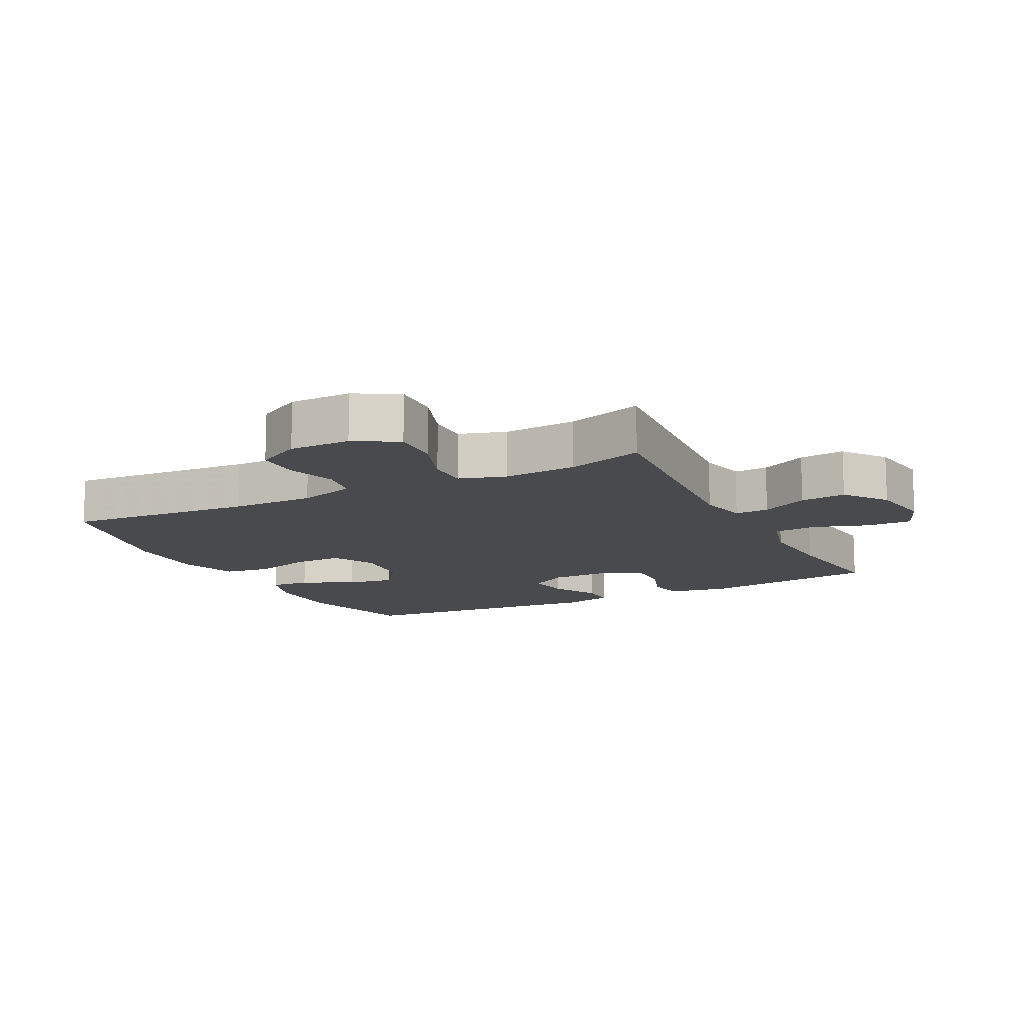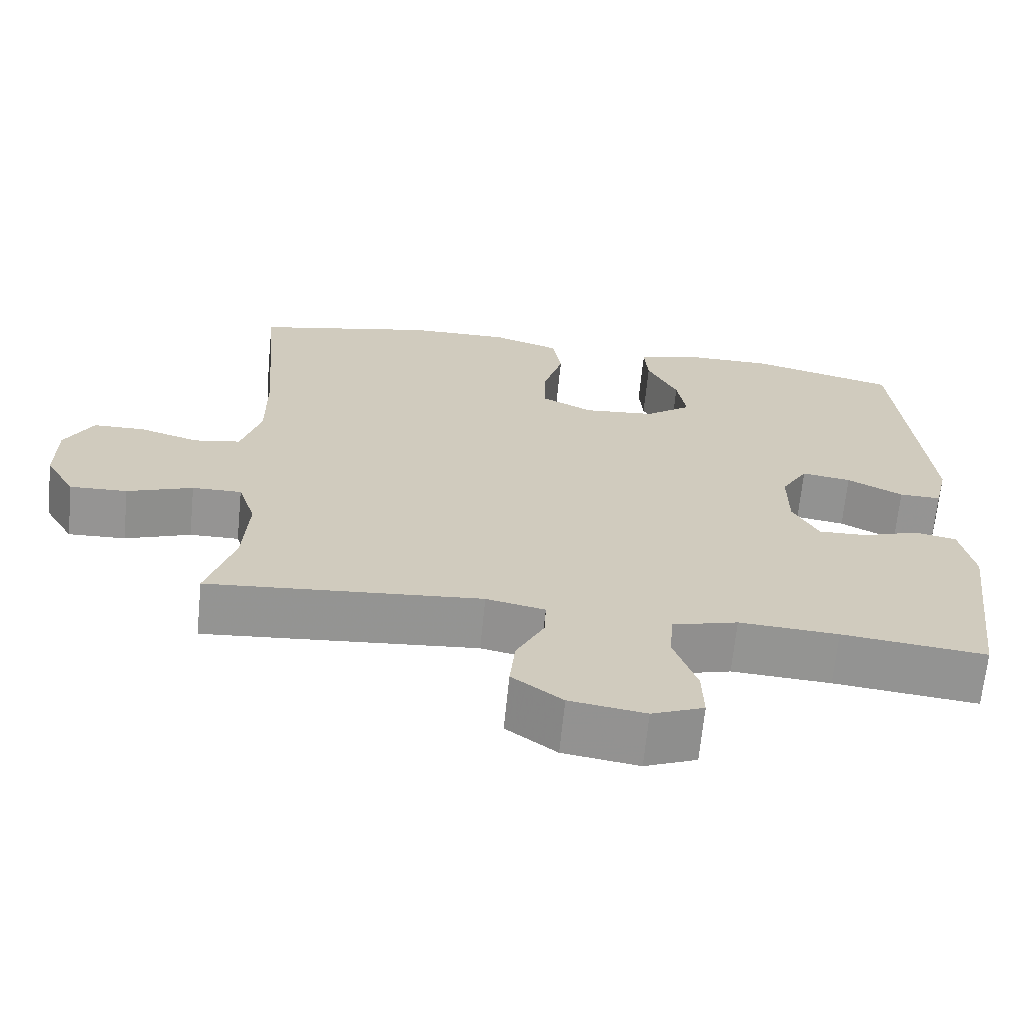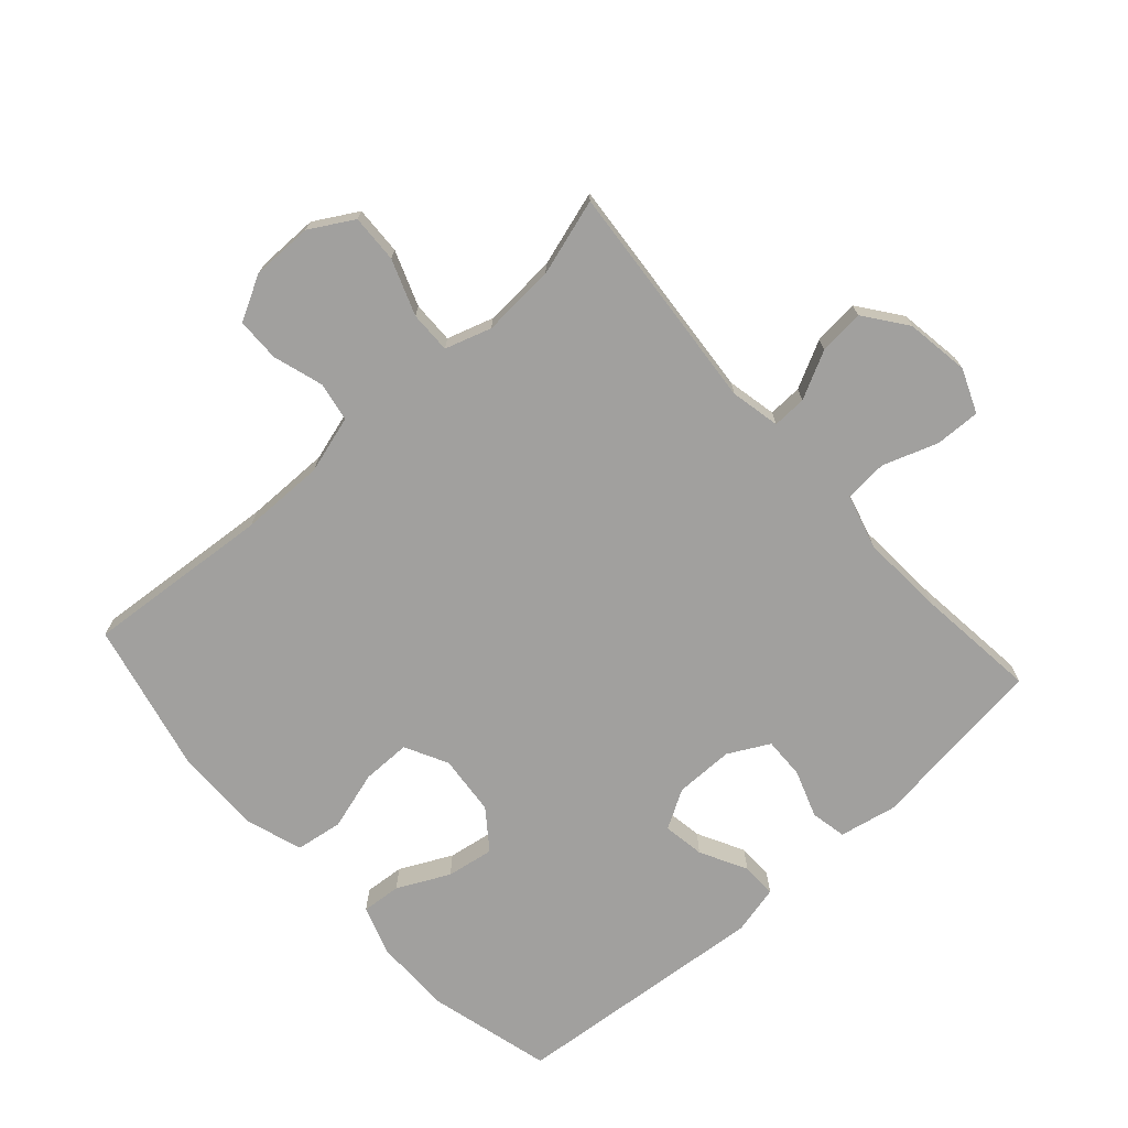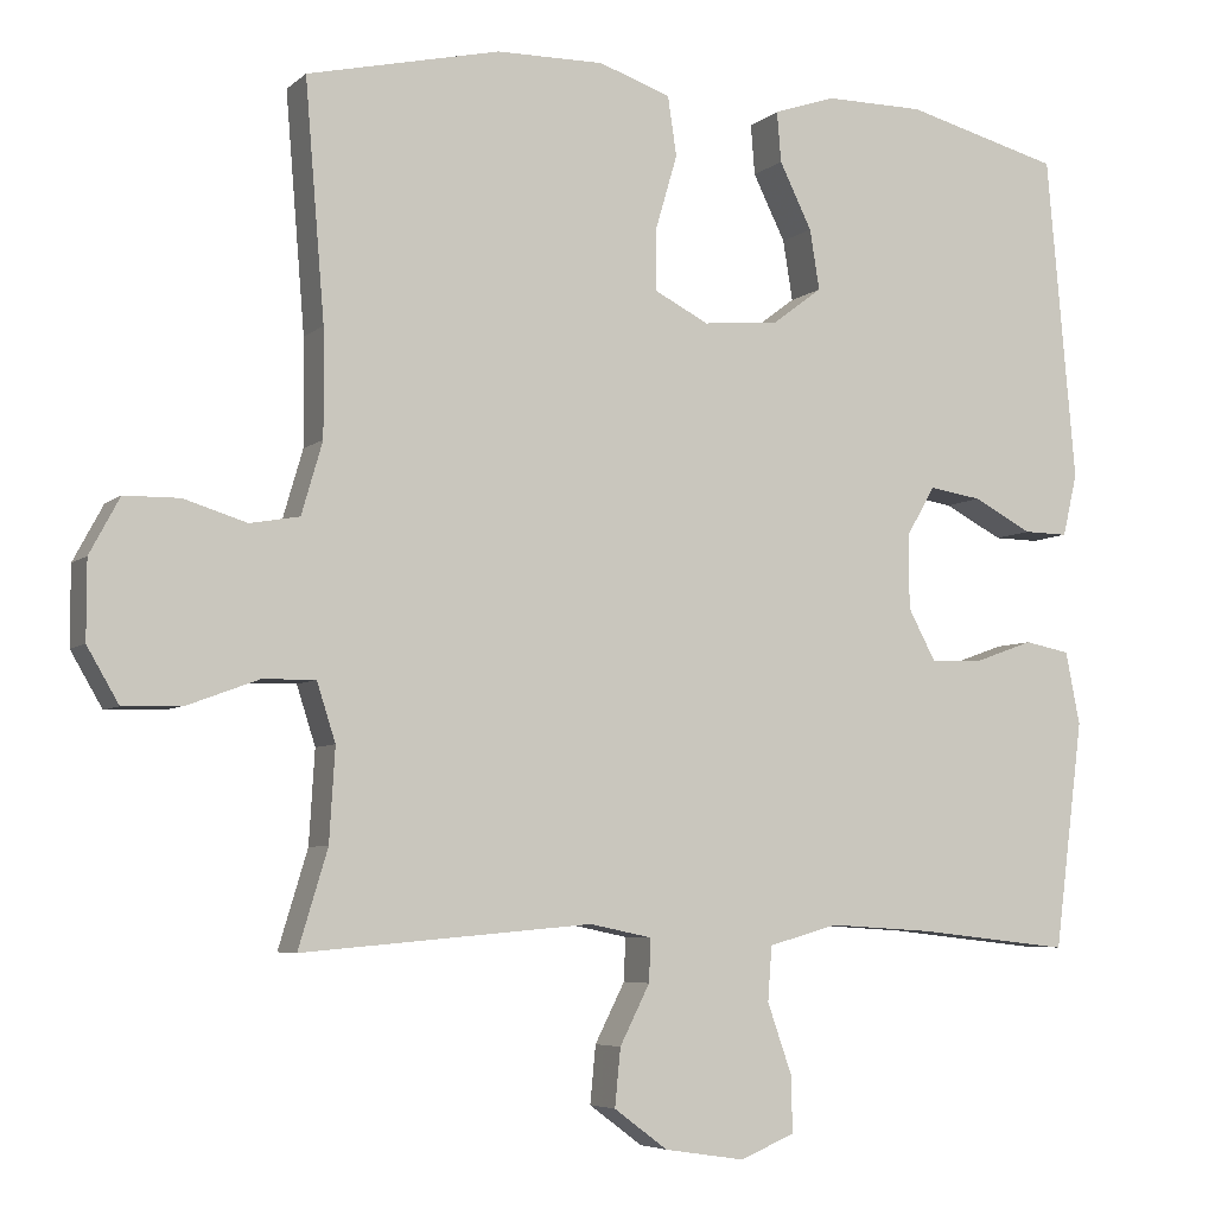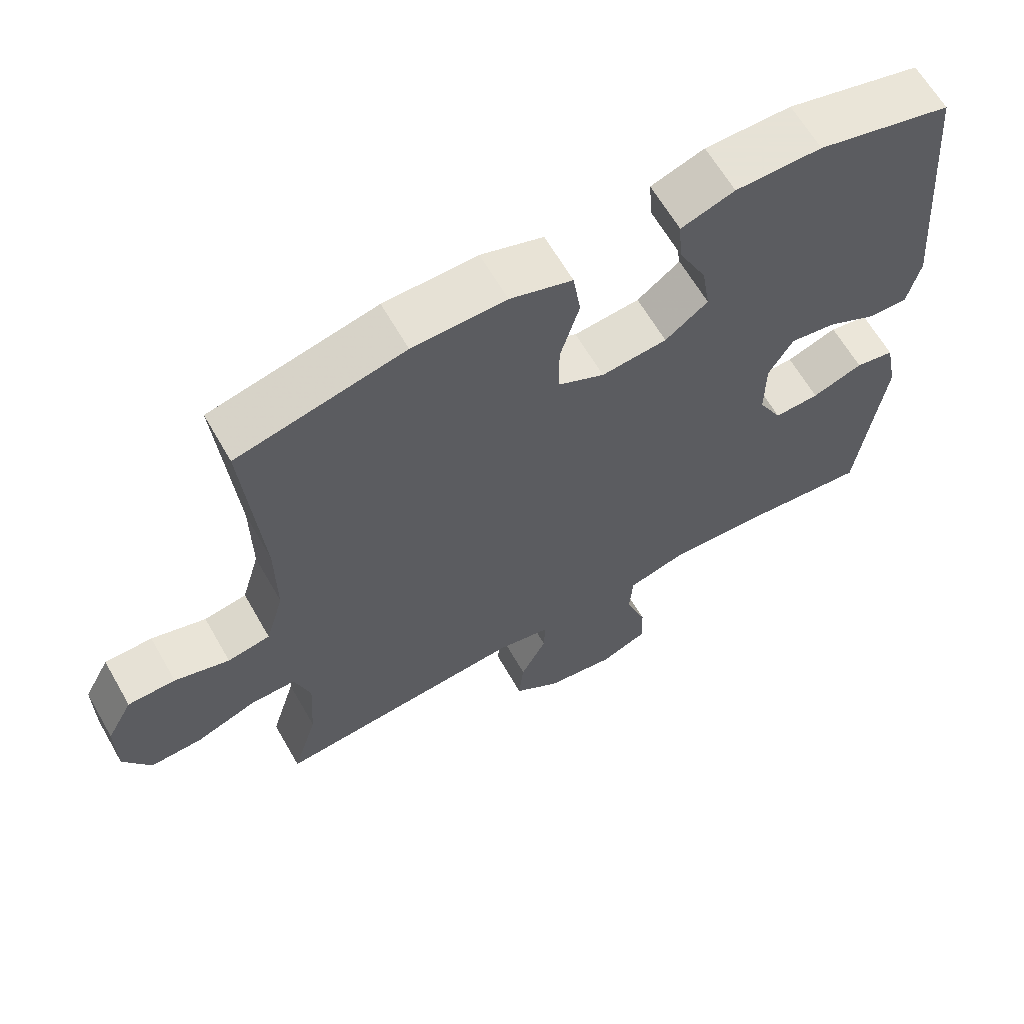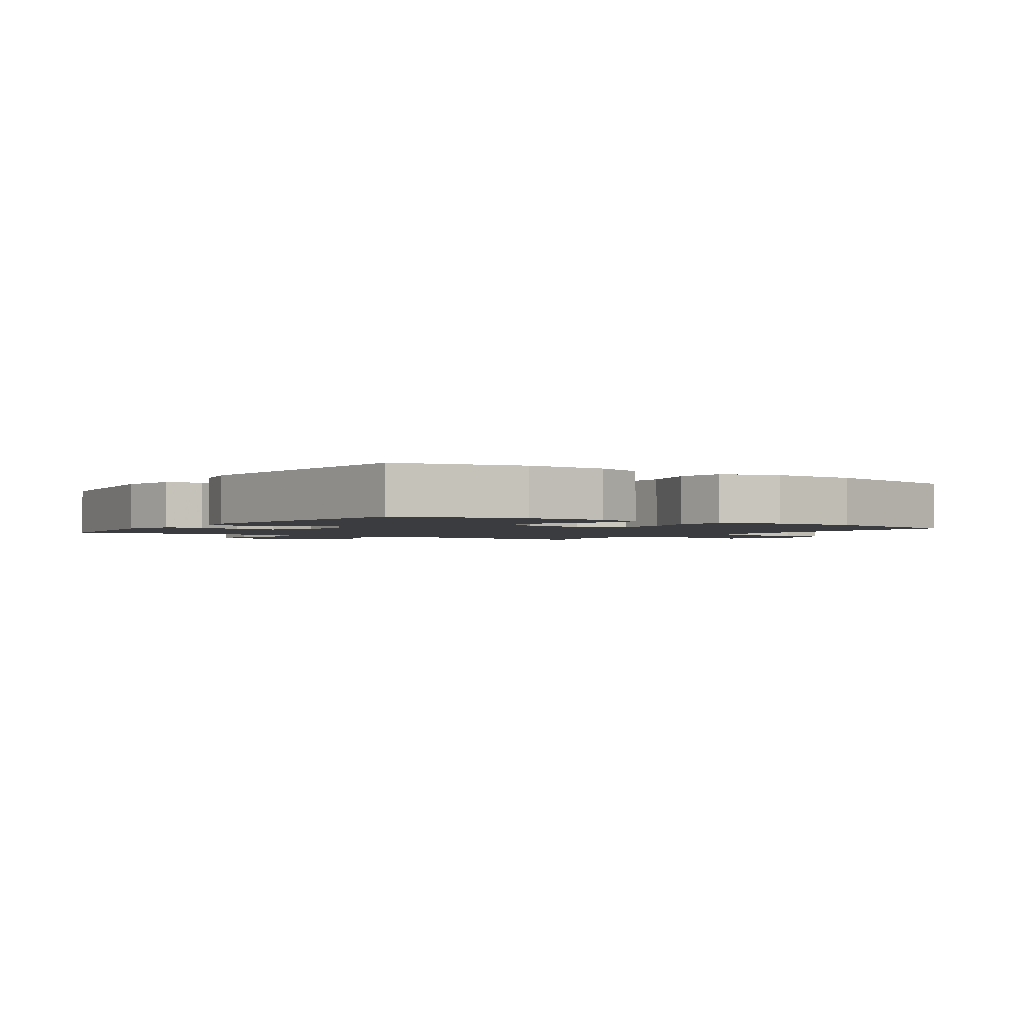
<metadata>
{"format":"obj","ext":"obj","renderer":"f3d","projection":"perspective","resolution":1024,"background":"white","views":[{"elev":-12.9,"azim":117.2,"up":"+Y"},{"elev":-67.1,"azim":174.3,"up":"+Z"},{"elev":-71.8,"azim":131.9,"up":"+Y"},{"elev":-5.7,"azim":155.4,"up":"+Z"},{"elev":63.8,"azim":150.2,"up":"+Z"},{"elev":-2.0,"azim":-34.3,"up":"+Y"}]}
</metadata>
<code>
v 0.5 0.07 0.5
v 0.476 0.07 0.209
v 0.475 0.07 0.078
v 0.501 0.07 -0.011
v 0.562 0.07 -0.022
v 0.64 0.07 0.002
v 0.708 0.07 0.001
v 0.745 0.07 -0.068
v 0.745 0.07 -0.164
v 0.706 0.07 -0.231
v 0.631 0.07 -0.228
v 0.545 0.07 -0.196
v 0.48 0.07 -0.195
v 0.457 0.07 -0.267
v 0.464 0.07 -0.381
v 0.5 0.07 -0.5
v 0.142 0.07 -0.469
v 0.065 0.07 -0.485
v 0.067 0.07 -0.538
v 0.104 0.07 -0.611
v 0.111 0.07 -0.682
v 0.045 0.07 -0.731
v -0.054 0.07 -0.746
v -0.122 0.07 -0.718
v -0.12 0.07 -0.648
v -0.09 0.07 -0.562
v -0.095 0.07 -0.495
v -0.181 0.07 -0.471
v -0.311 0.07 -0.479
v -0.5 0.07 -0.5
v -0.536 0.07 -0.219
v -0.518 0.07 -0.129
v -0.462 0.07 -0.118
v -0.389 0.07 -0.144
v -0.324 0.07 -0.146
v -0.29 0.07 -0.082
v -0.29 0.07 0.01
v -0.325 0.07 0.07
v -0.39 0.07 0.06
v -0.463 0.07 0.022
v -0.518 0.07 0.021
v -0.536 0.07 0.098
v -0.5 0.07 0.5
v -0.308 0.07 0.55
v -0.185 0.07 0.55
v -0.109 0.07 0.524
v -0.114 0.07 0.462
v -0.154 0.07 0.381
v -0.166 0.07 0.307
v -0.105 0.07 0.261
v -0.011 0.07 0.252
v 0.056 0.07 0.286
v 0.056 0.07 0.362
v 0.029 0.07 0.454
v 0.04 0.07 0.527
v 0.129 0.07 0.557
v 0.262 0.07 0.555
v 0.5 0 0.5
v 0.476 0 0.209
v 0.475 0 0.078
v 0.501 0 -0.011
v 0.562 0 -0.022
v 0.64 0 0.002
v 0.708 0 0.001
v 0.745 0 -0.068
v 0.745 0 -0.164
v 0.706 0 -0.231
v 0.631 0 -0.228
v 0.545 0 -0.196
v 0.48 0 -0.195
v 0.457 0 -0.267
v 0.464 0 -0.381
v 0.5 0 -0.5
v 0.142 0 -0.469
v 0.065 0 -0.485
v 0.067 0 -0.538
v 0.104 0 -0.611
v 0.111 0 -0.682
v 0.045 0 -0.731
v -0.054 0 -0.746
v -0.122 0 -0.718
v -0.12 0 -0.648
v -0.09 0 -0.562
v -0.095 0 -0.495
v -0.181 0 -0.471
v -0.311 0 -0.479
v -0.5 0 -0.5
v -0.536 0 -0.219
v -0.518 0 -0.129
v -0.462 0 -0.118
v -0.389 0 -0.144
v -0.324 0 -0.146
v -0.29 0 -0.082
v -0.29 0 0.01
v -0.325 0 0.07
v -0.39 0 0.06
v -0.463 0 0.022
v -0.518 0 0.021
v -0.536 0 0.098
v -0.5 0 0.5
v -0.308 0 0.55
v -0.185 0 0.55
v -0.109 0 0.524
v -0.114 0 0.462
v -0.154 0 0.381
v -0.166 0 0.307
v -0.105 0 0.261
v -0.011 0 0.252
v 0.056 0 0.286
v 0.056 0 0.362
v 0.029 0 0.454
v 0.04 0 0.527
v 0.129 0 0.557
v 0.262 0 0.555
f 56 57 1 2
f 53 54 55 56
f 52 53 56 2
f 51 52 2 3
f 50 51 3 4
f 45 46 47 48
f 45 48 49
f 44 45 49
f 43 44 49
f 42 43 49 50
f 39 40 41 42
f 38 39 42 50
f 31 32 33 34
f 29 30 31 34
f 28 29 34 35
f 27 28 35 36
f 23 24 25 26
f 23 26 27
f 22 23 27
f 19 20 21 22
f 18 19 22 27
f 17 18 27 36
f 15 16 17 36
f 9 10 11 12
f 9 12 13
f 8 9 13
f 5 6 7 8
f 4 5 8 13
f 37 38 50 4
f 14 15 36 37
f 4 13 14 37
f 59 58 114 113
f 113 112 111 110
f 59 113 110 109
f 60 59 109 108
f 61 60 108 107
f 105 104 103 102
f 106 105 102
f 106 102 101
f 106 101 100
f 107 106 100 99
f 99 98 97 96
f 107 99 96 95
f 91 90 89 88
f 91 88 87 86
f 92 91 86 85
f 93 92 85 84
f 83 82 81 80
f 84 83 80
f 84 80 79
f 79 78 77 76
f 84 79 76 75
f 93 84 75 74
f 93 74 73 72
f 69 68 67 66
f 70 69 66
f 70 66 65
f 65 64 63 62
f 70 65 62 61
f 61 107 95 94
f 94 93 72 71
f 94 71 70 61
f 1 58 59 2
f 2 59 60 3
f 3 60 61 4
f 4 61 62 5
f 5 62 63 6
f 6 63 64 7
f 7 64 65 8
f 8 65 66 9
f 9 66 67 10
f 10 67 68 11
f 11 68 69 12
f 12 69 70 13
f 13 70 71 14
f 14 71 72 15
f 15 72 73 16
f 16 73 74 17
f 17 74 75 18
f 18 75 76 19
f 19 76 77 20
f 20 77 78 21
f 21 78 79 22
f 22 79 80 23
f 23 80 81 24
f 24 81 82 25
f 25 82 83 26
f 26 83 84 27
f 27 84 85 28
f 28 85 86 29
f 29 86 87 30
f 30 87 88 31
f 31 88 89 32
f 32 89 90 33
f 33 90 91 34
f 34 91 92 35
f 35 92 93 36
f 36 93 94 37
f 37 94 95 38
f 38 95 96 39
f 39 96 97 40
f 40 97 98 41
f 41 98 99 42
f 42 99 100 43
f 43 100 101 44
f 44 101 102 45
f 45 102 103 46
f 46 103 104 47
f 47 104 105 48
f 48 105 106 49
f 49 106 107 50
f 50 107 108 51
f 51 108 109 52
f 52 109 110 53
f 53 110 111 54
f 54 111 112 55
f 55 112 113 56
f 56 113 114 57
f 57 114 58 1

</code>
